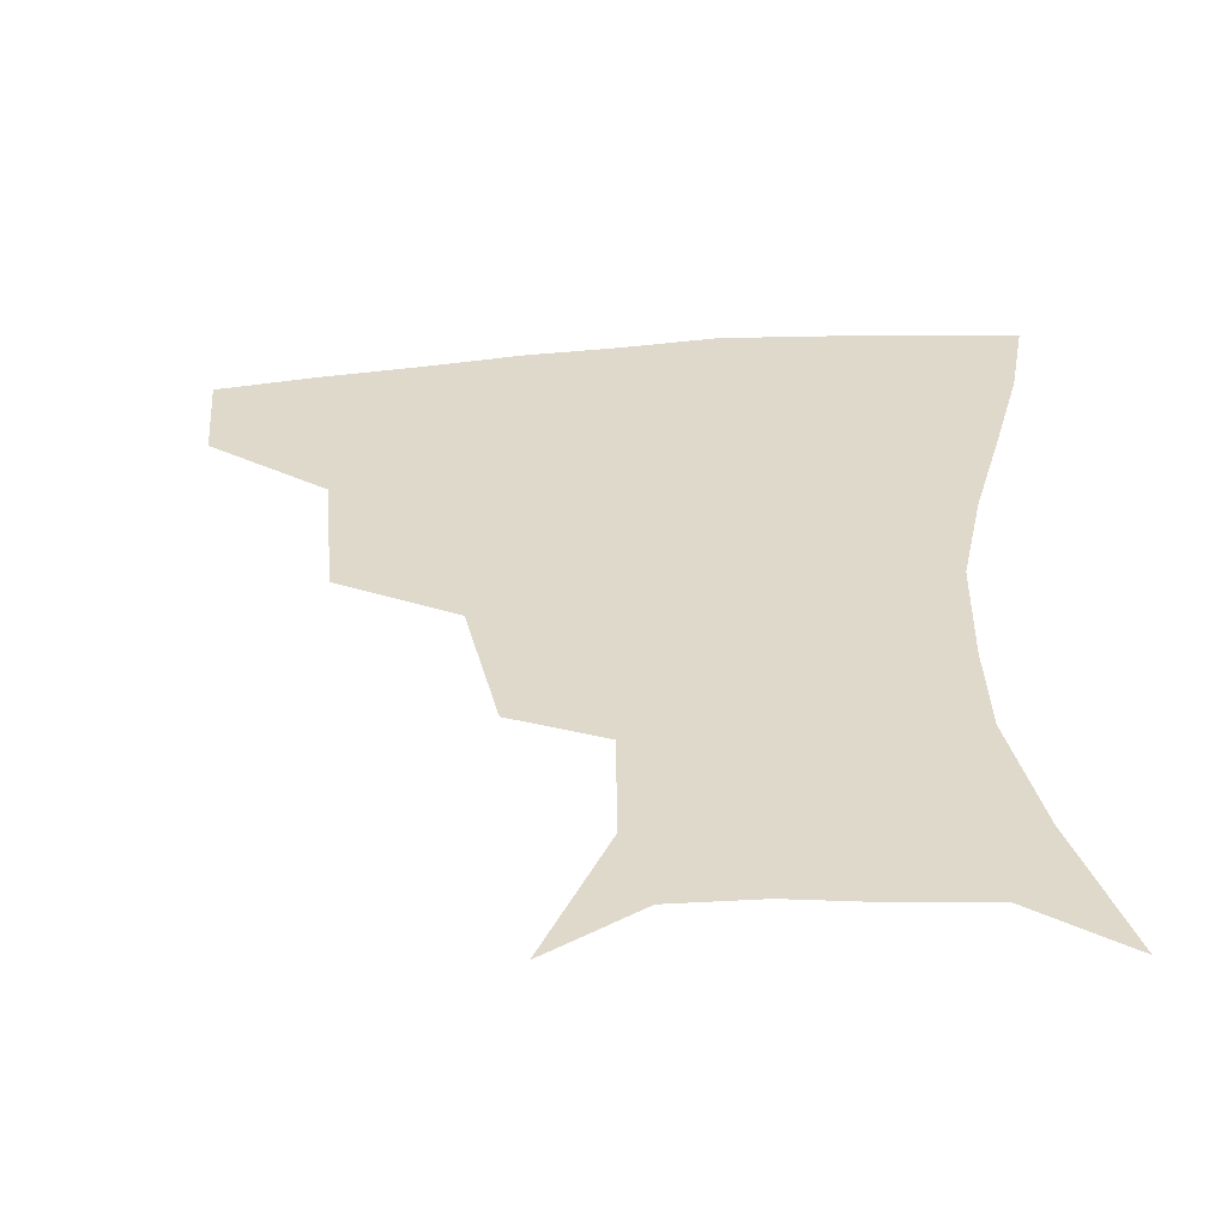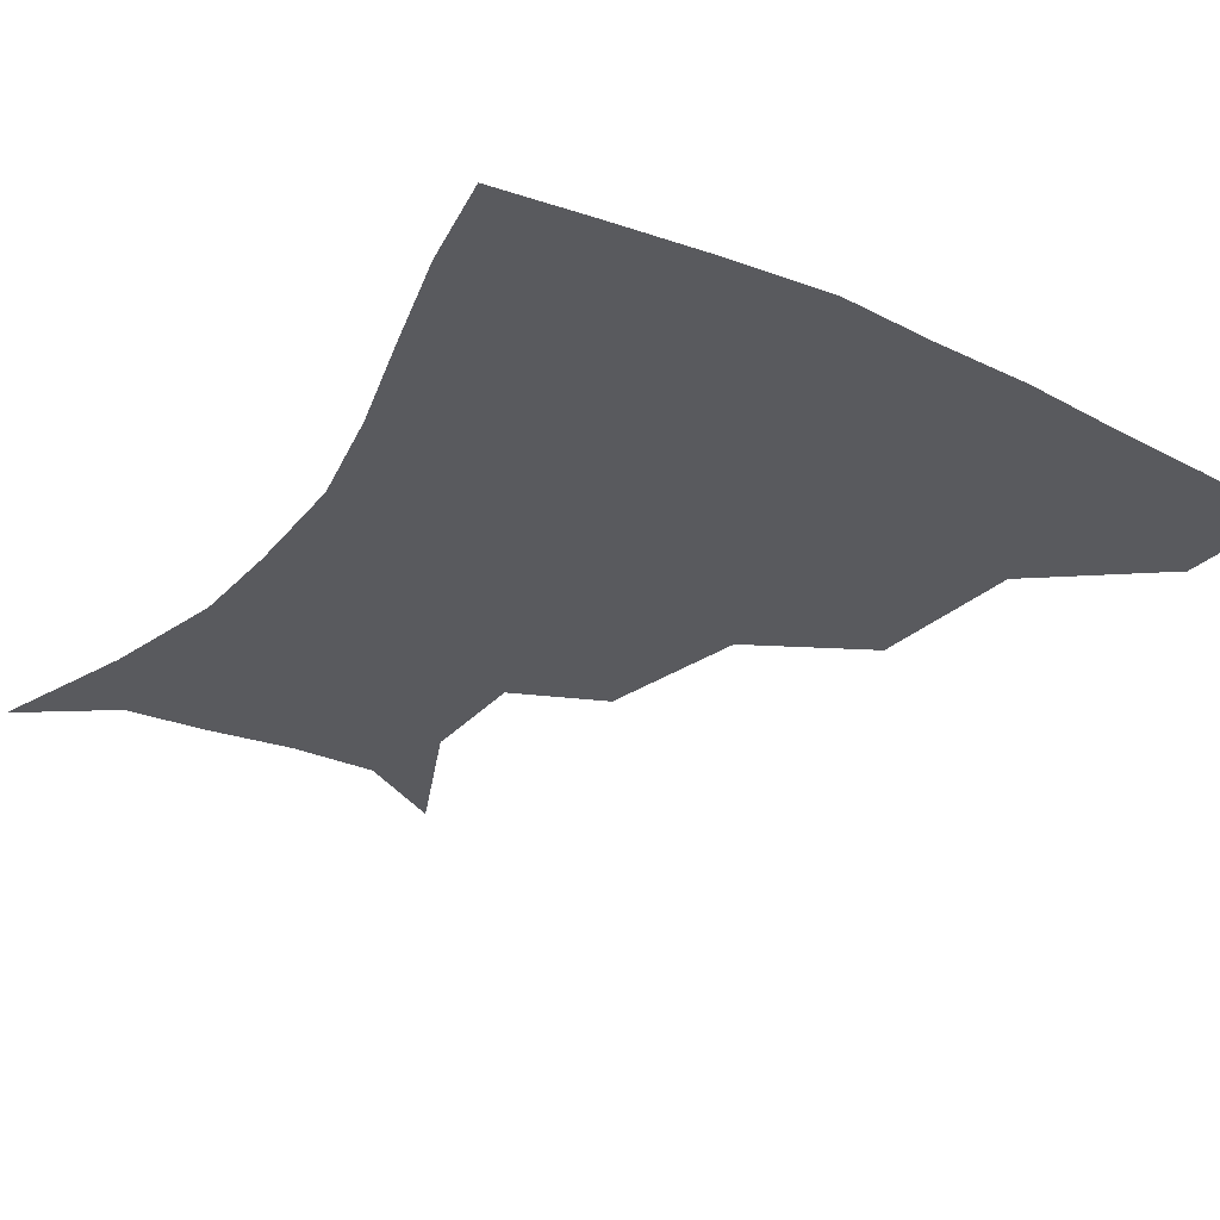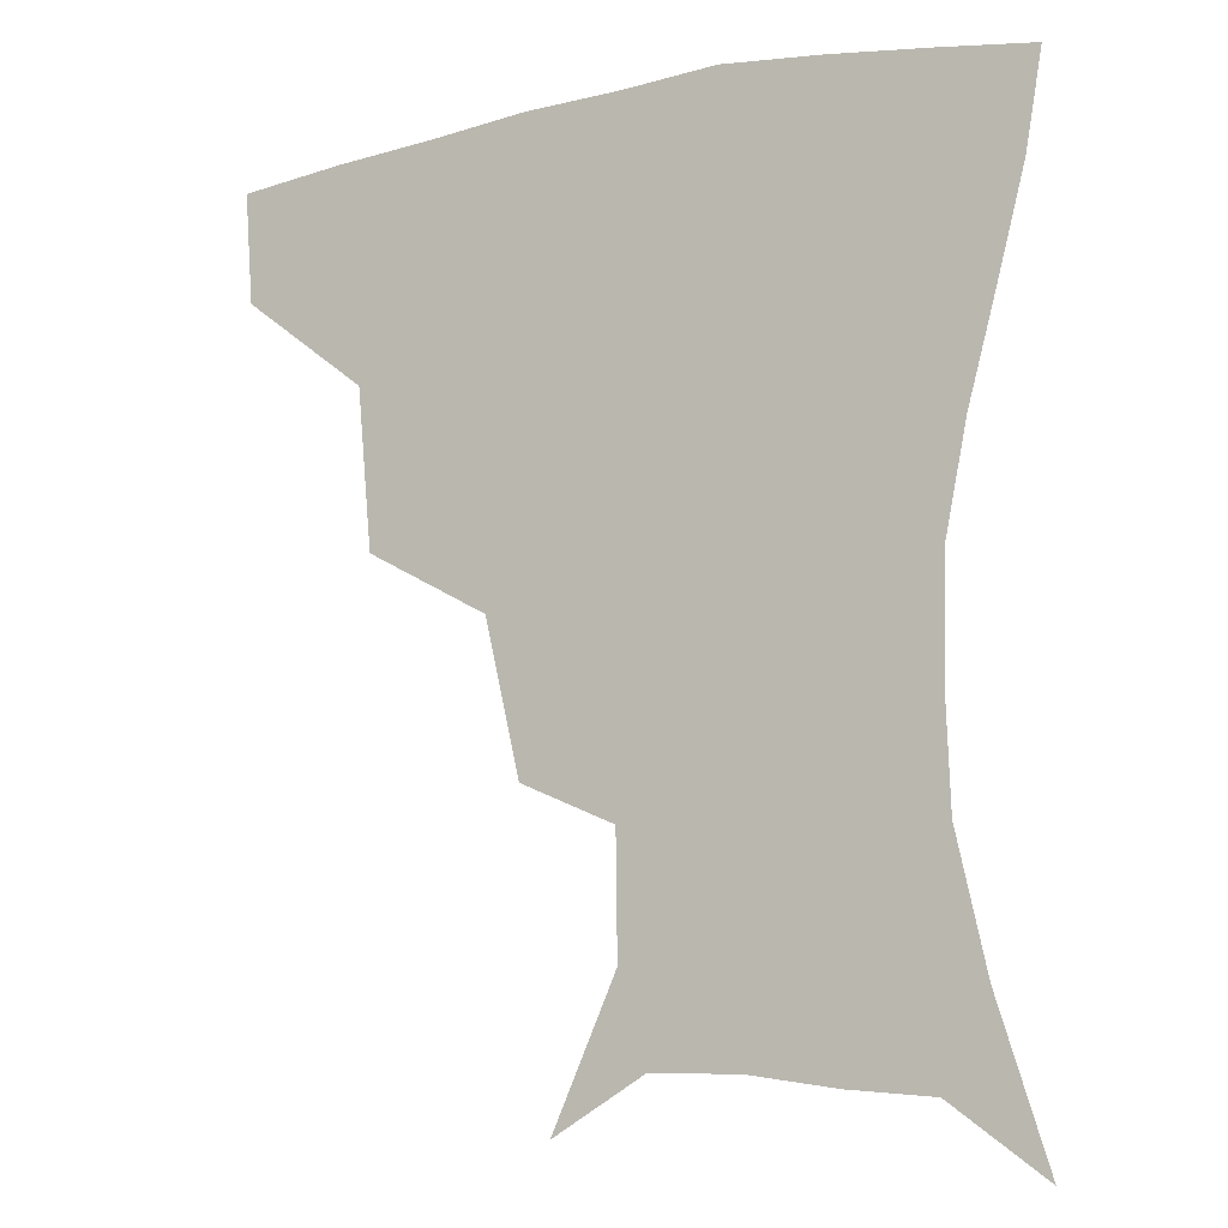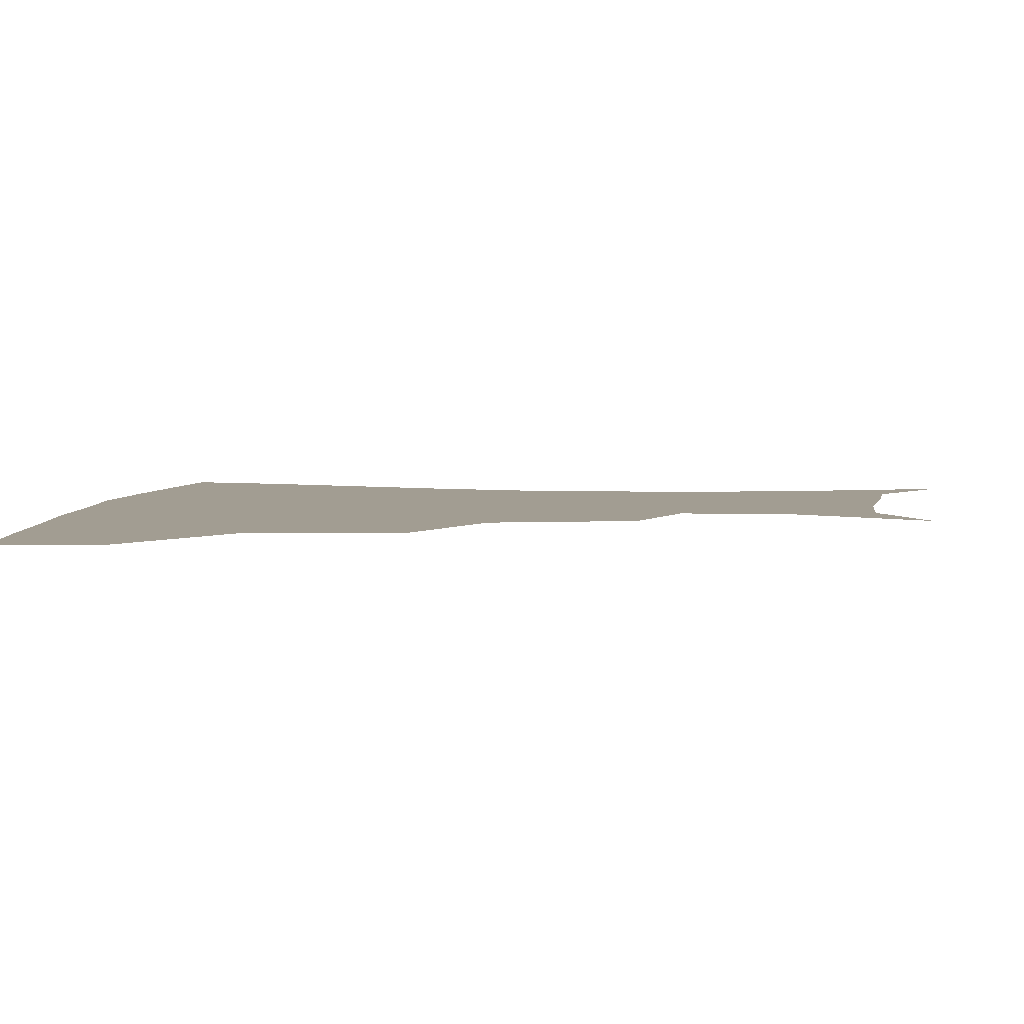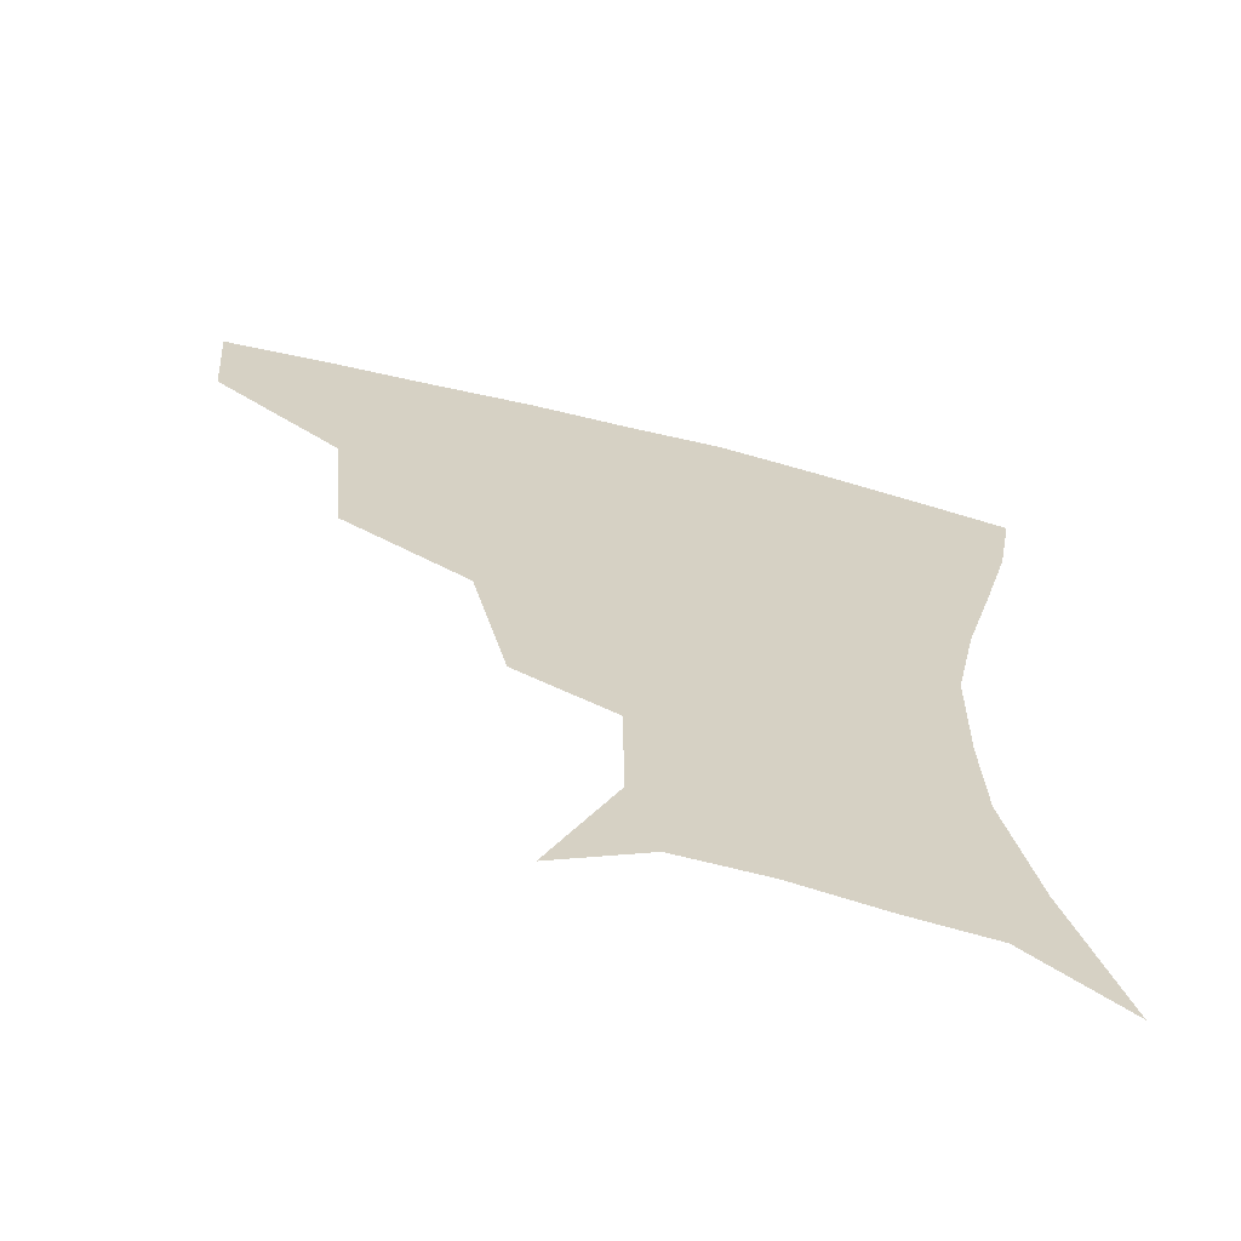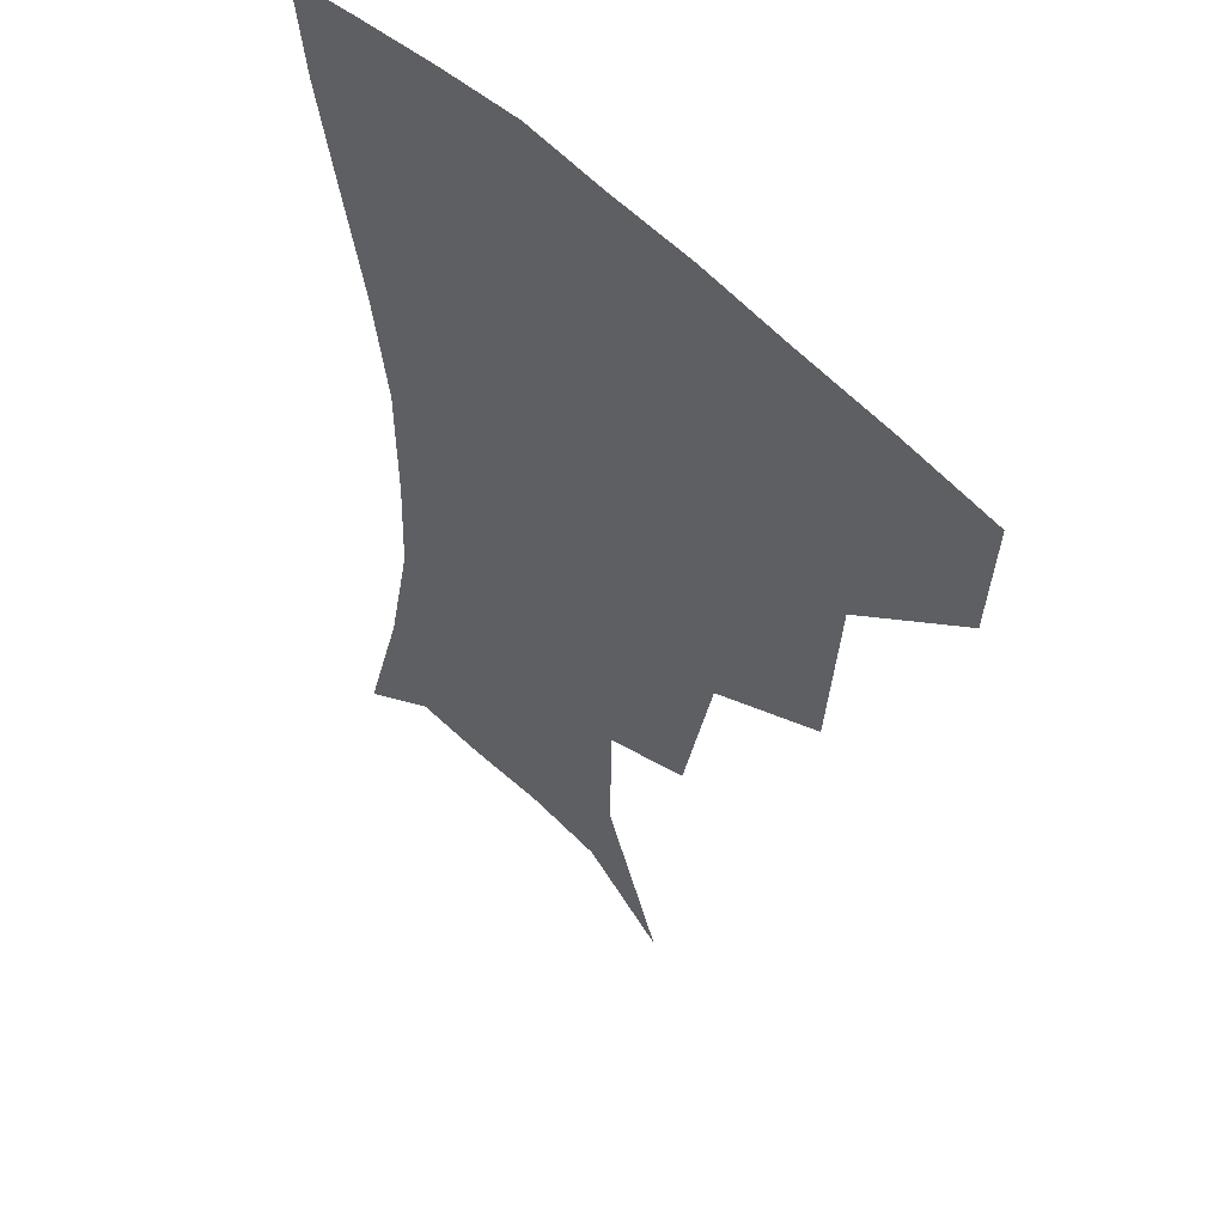
<metadata>
{"format":"obj","ext":"obj","renderer":"f3d","projection":"perspective","resolution":1024,"background":"white","views":[{"elev":-55.9,"azim":4.5,"up":"+Y"},{"elev":-31.4,"azim":146.9,"up":"+Z"},{"elev":-10.6,"azim":28.8,"up":"+Y"},{"elev":4.9,"azim":-83.9,"up":"+Z"},{"elev":-65.6,"azim":-14.2,"up":"+Y"},{"elev":49.9,"azim":-131.0,"up":"+Y"}]}
</metadata>
<code>
v 455.1 354.7 0
v 452.6 387 0
v 495.9 279.8 0
v 491.6 326.3 0
v 487.2 359.1 0
v 483.5 390.2 0
v 542.5 215.6 0
v 532.1 260.1 0
v 524.8 301.3 0
v 520.8 333.8 0
v 517 362.5 0
v 514 392.2 0
v 552.1 126.5 0
v 571 168.4 0
v 570.5 203.4 0
v 560.4 236.3 0
v 554 275.4 0
v 551.3 310.2 0
v 548.8 337.8 0
v 545.9 365.1 0
v 543.1 394.8 0
v 579.1 142.4 0
v 589.5 180.9 0
v 585.9 214.7 0
v 580.3 249.2 0
v 577.3 283 0
v 576.8 314.5 0
v 576.2 340 0
v 575.4 365.9 0
v 572.3 395.4 0
v 604.9 141.9 0
v 606.9 181 0
v 602.9 221.3 0
v 600.5 254.8 0
v 600.2 286 0
v 601.2 314.7 0
v 602.5 340.8 0
v 603 366.2 0
v 600.4 397.1 0
v 631 138.1 0
v 624.6 184.8 0
v 620.4 222.7 0
v 620 254.3 0
v 621.8 285.2 0
v 624.8 313.7 0
v 627.8 339.3 0
v 630.8 365.1 0
v 630.1 394 0
v 655.7 136.1 0
v 643.8 180.3 0
v 638.6 216.5 0
v 638.9 246.5 0
v 641.5 277.9 0
v 646.4 309.2 0
v 652.3 336.6 0
v 657.2 363 0
v 659.8 390.1 0
v 683 116.3 0
v 668.5 161.6 0
v 660 199.8 0
v 658.9 229.2 0
v 659.6 265.2 0
v 666.1 296.8 0
v 674.8 328.4 0
v 682.7 358.6 0
v 687.5 386.1 0
v 721 391 0
f 4 5 1
f 1 5 2
f 5 6 2
f 8 9 3
f 3 9 4
f 9 10 4
f 4 10 5
f 10 11 5
f 5 11 6
f 11 12 6
f 15 16 7
f 7 16 8
f 16 17 8
f 8 17 9
f 17 18 9
f 9 18 10
f 18 19 10
f 10 19 11
f 19 20 11
f 11 20 12
f 20 21 12
f 13 22 14
f 22 23 14
f 14 23 15
f 23 24 15
f 15 24 16
f 24 25 16
f 16 25 17
f 25 26 17
f 17 26 18
f 26 27 18
f 18 27 19
f 27 28 19
f 19 28 20
f 28 29 20
f 20 29 21
f 29 30 21
f 22 31 23
f 31 32 23
f 23 32 24
f 32 33 24
f 24 33 25
f 33 34 25
f 25 34 26
f 34 35 26
f 26 35 27
f 35 36 27
f 27 36 28
f 36 37 28
f 28 37 29
f 37 38 29
f 29 38 30
f 38 39 30
f 31 40 32
f 40 41 32
f 32 41 33
f 41 42 33
f 33 42 34
f 42 43 34
f 34 43 35
f 43 44 35
f 35 44 36
f 44 45 36
f 36 45 37
f 45 46 37
f 37 46 38
f 46 47 38
f 38 47 39
f 47 48 39
f 40 49 41
f 49 50 41
f 41 50 42
f 50 51 42
f 42 51 43
f 51 52 43
f 43 52 44
f 52 53 44
f 44 53 45
f 53 54 45
f 45 54 46
f 54 55 46
f 46 55 47
f 55 56 47
f 47 56 48
f 56 57 48
f 49 58 50
f 58 59 50
f 50 59 51
f 59 60 51
f 51 60 52
f 60 61 52
f 52 61 53
f 61 62 53
f 53 62 54
f 62 63 54
f 54 63 55
f 63 64 55
f 55 64 56
f 64 65 56
f 56 65 57
f 65 66 57

</code>
